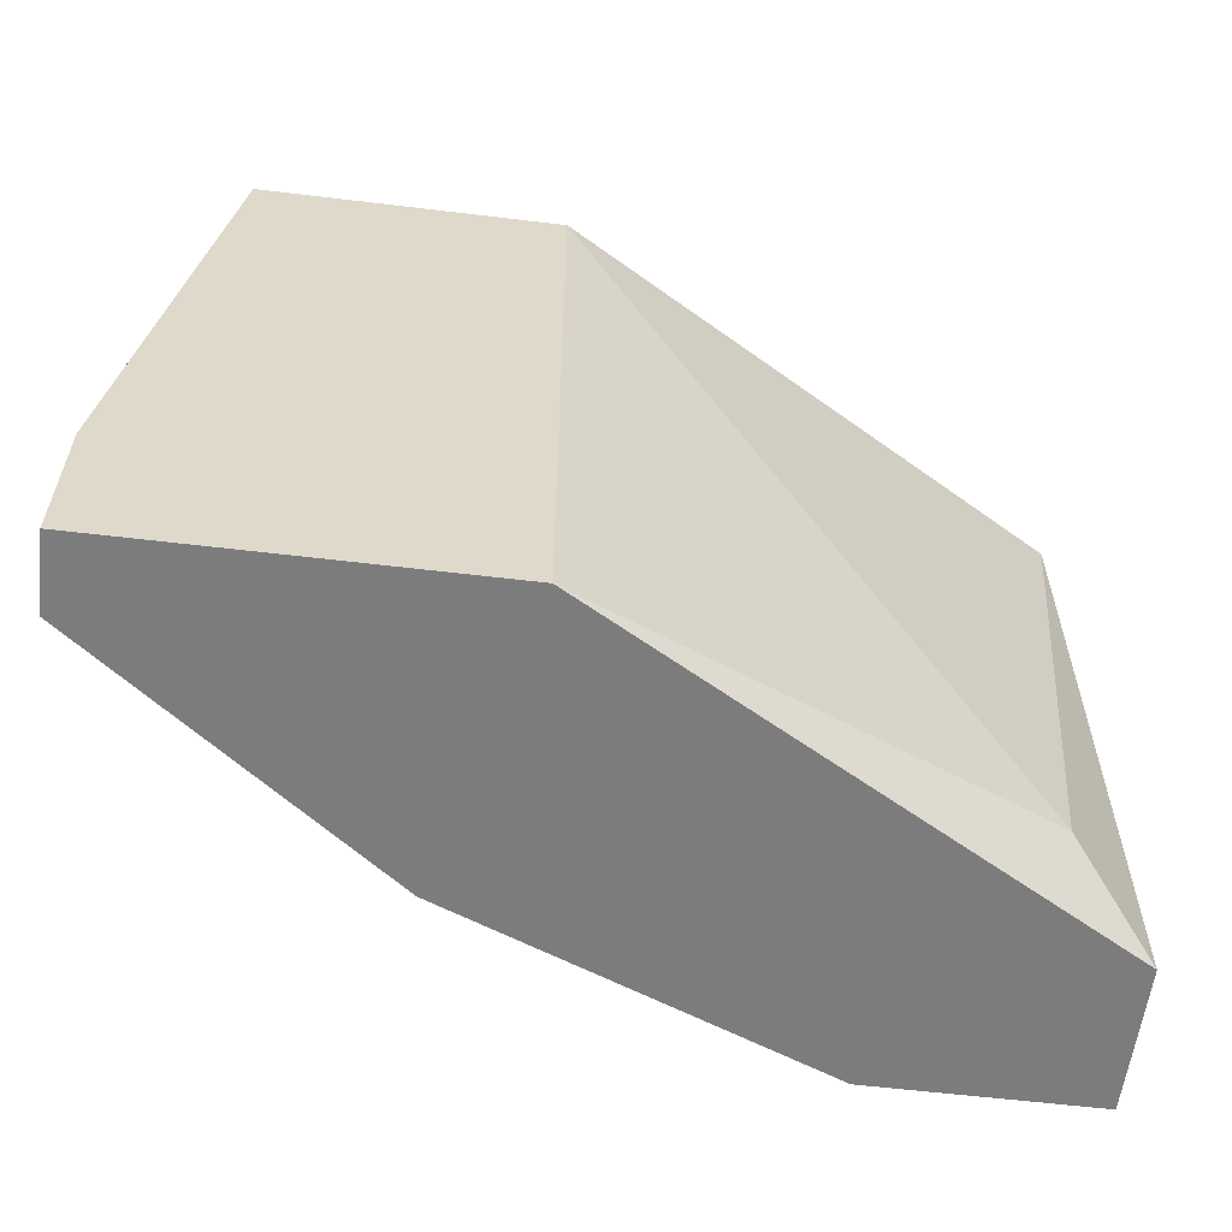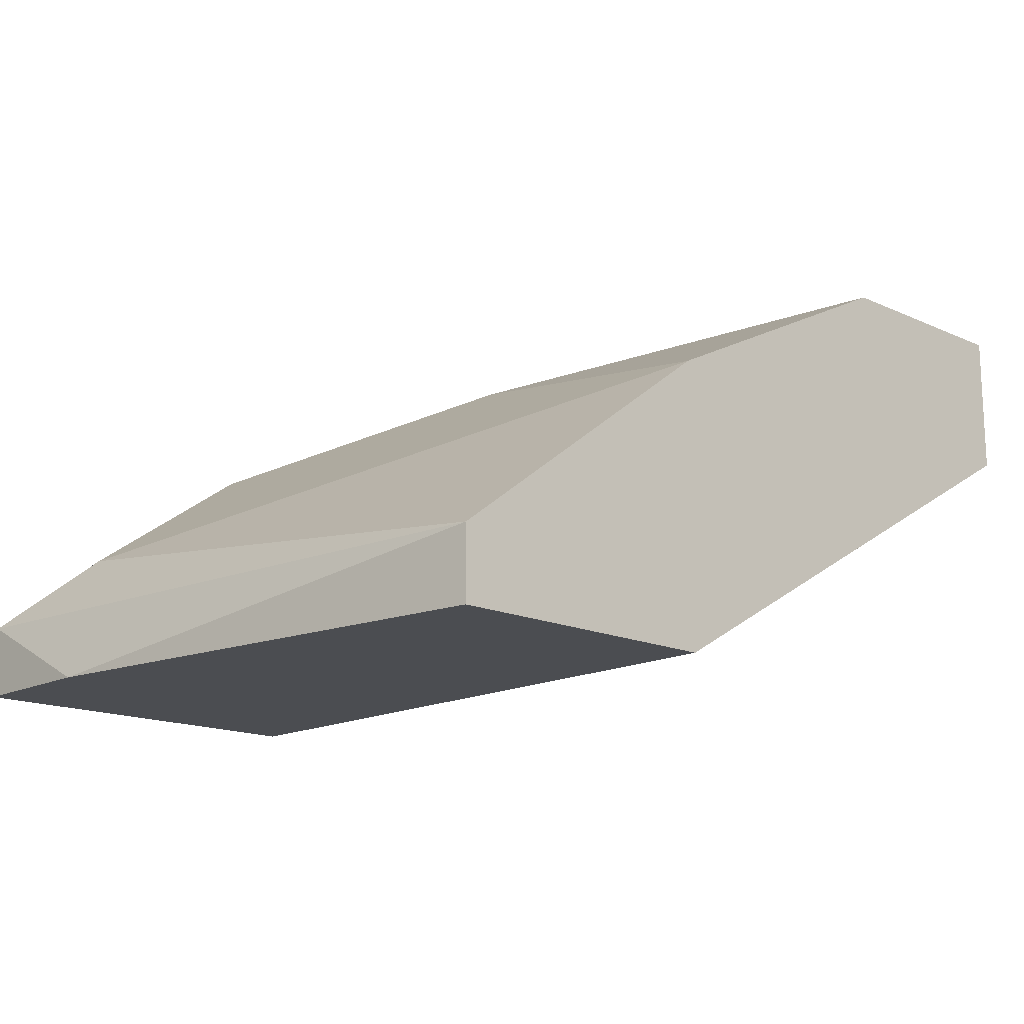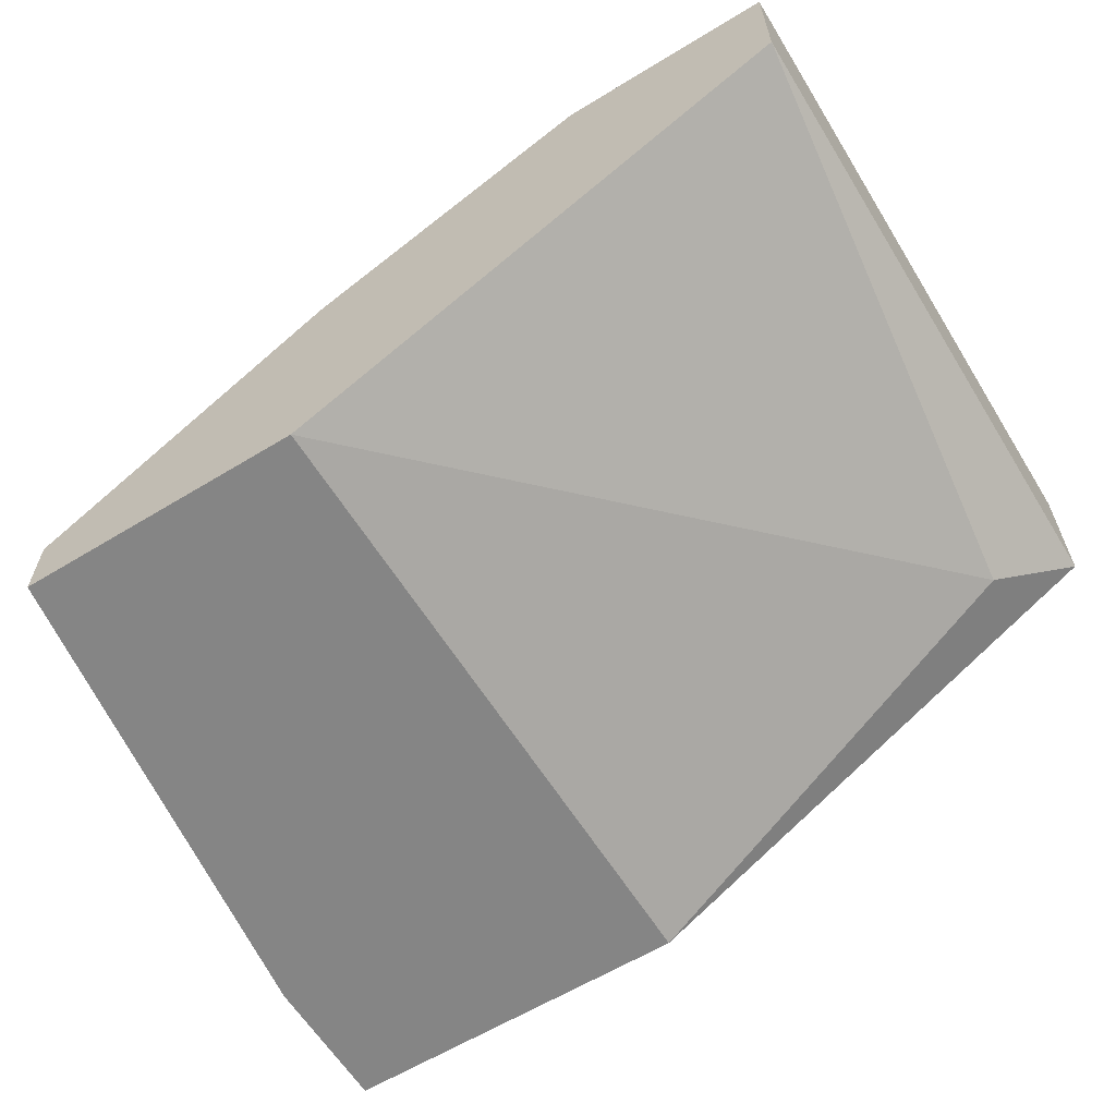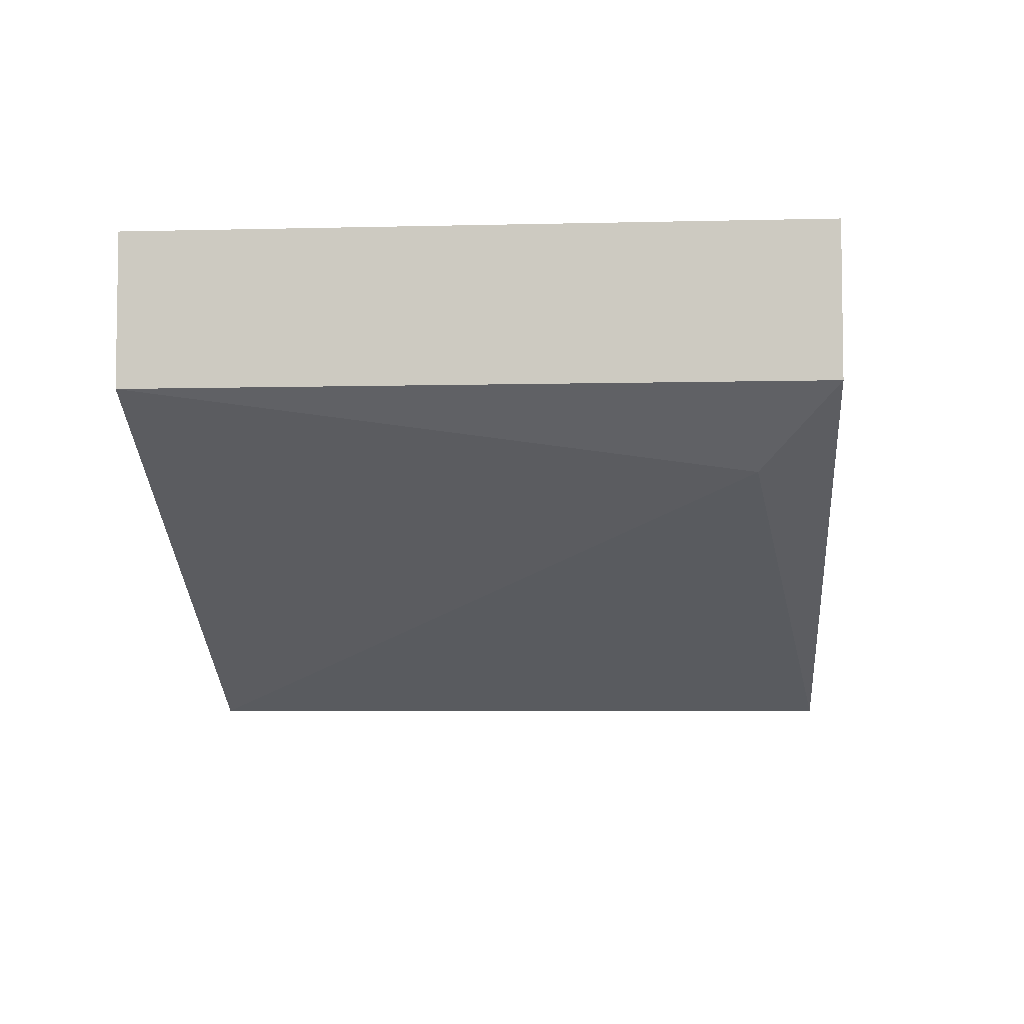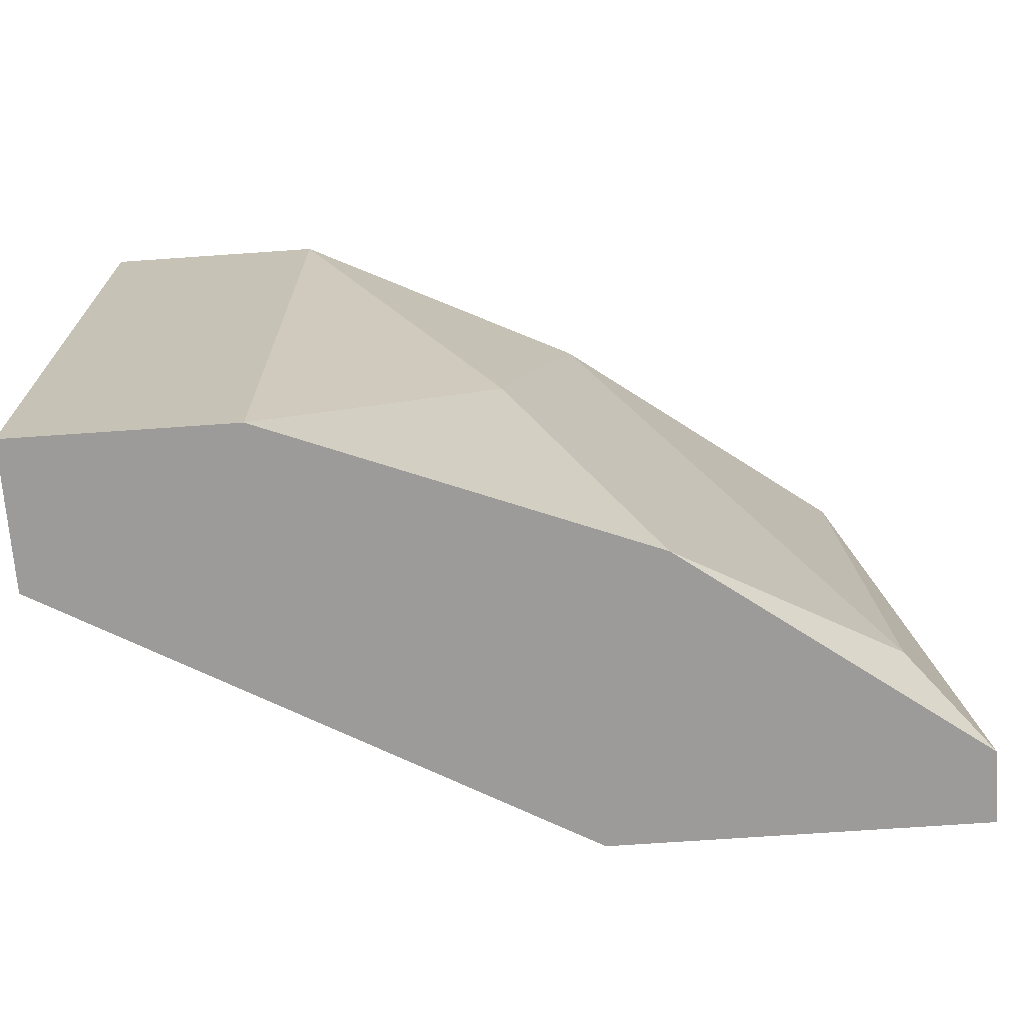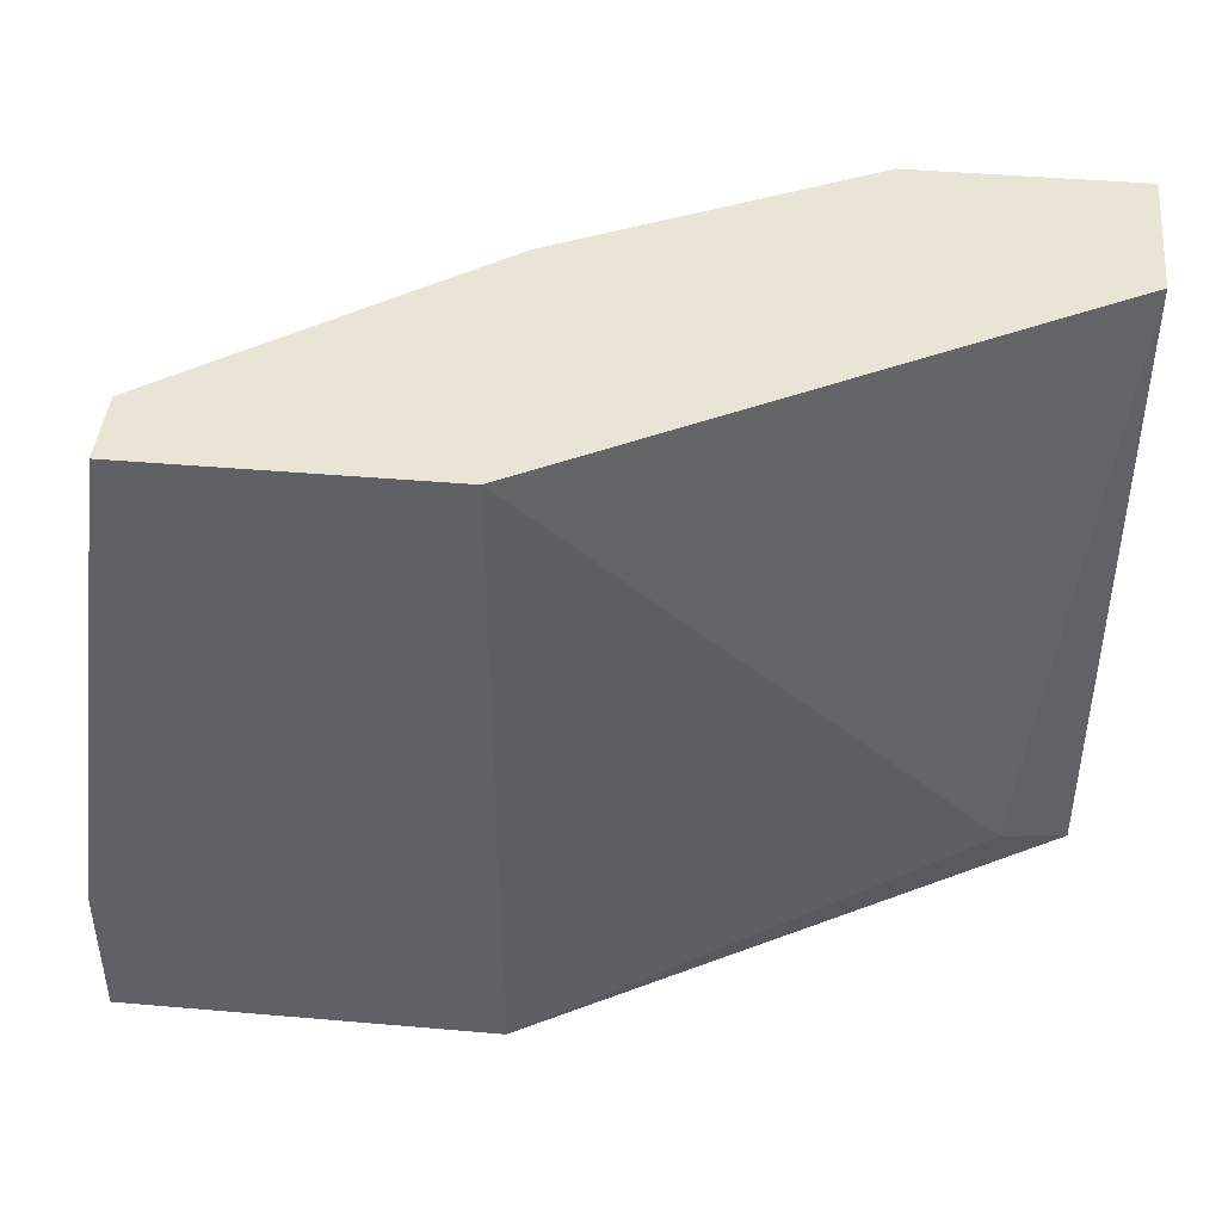
<metadata>
{"format":"obj","ext":"obj","renderer":"f3d","projection":"perspective","resolution":1024,"background":"white","views":[{"elev":-58.8,"azim":-7.1,"up":"+Z"},{"elev":-15.7,"azim":-43.4,"up":"+Y"},{"elev":-61.7,"azim":31.7,"up":"+Y"},{"elev":-5.5,"azim":94.4,"up":"+Y"},{"elev":-69.9,"azim":-176.0,"up":"+Z"},{"elev":43.7,"azim":5.8,"up":"+Z"}]}
</metadata>
<code>
v -0.01269 0.05688 0.02556
v -0.01269 0.05688 0.04561
v -0.01269 0.05242 0.02556
v -0.01269 0.05242 0.04561
v -0.01493 0.05019 0.02779
v -0.0372 0.04351 0.04561
v -0.0372 0.04797 0.02779
v -0.0372 0.04574 0.04561
v -0.03943 0.04351 0.02556
v -0.03943 0.04351 0.03001
v -0.03943 0.04574 0.02556
v -0.02829 0.04351 0.02556
v -0.02829 0.04351 0.04561
v -0.02829 0.05242 0.04561
v -0.03052 0.05242 0.02556
v -0.02606 0.05465 0.03447
v -0.01938 0.05688 0.02556
v -0.01938 0.05688 0.04561
f 7 15 11
f 10 9 13
f 18 13 4
f 13 5 4
f 13 18 8
f 17 9 15
f 5 13 12
f 13 9 12
f 9 17 12
f 12 17 1
f 17 18 1
f 4 1 2
f 18 4 2
f 1 18 2
f 8 18 14
f 7 8 14
f 4 5 3
f 5 12 3
f 12 1 3
f 1 4 3
f 10 13 6
f 8 10 6
f 13 8 6
f 18 17 16
f 17 15 16
f 15 7 16
f 7 14 16
f 14 18 16
f 9 10 11
f 10 8 11
f 15 9 11
f 8 7 11

</code>
